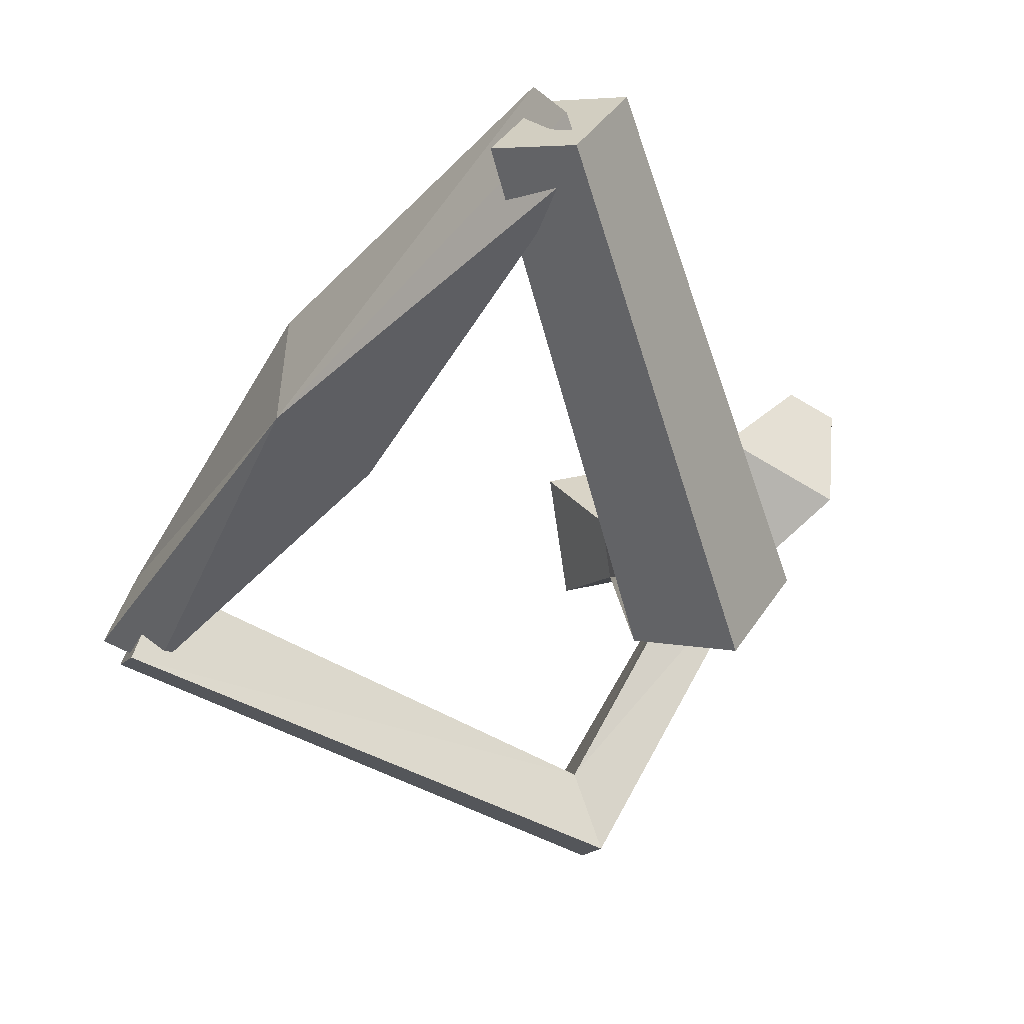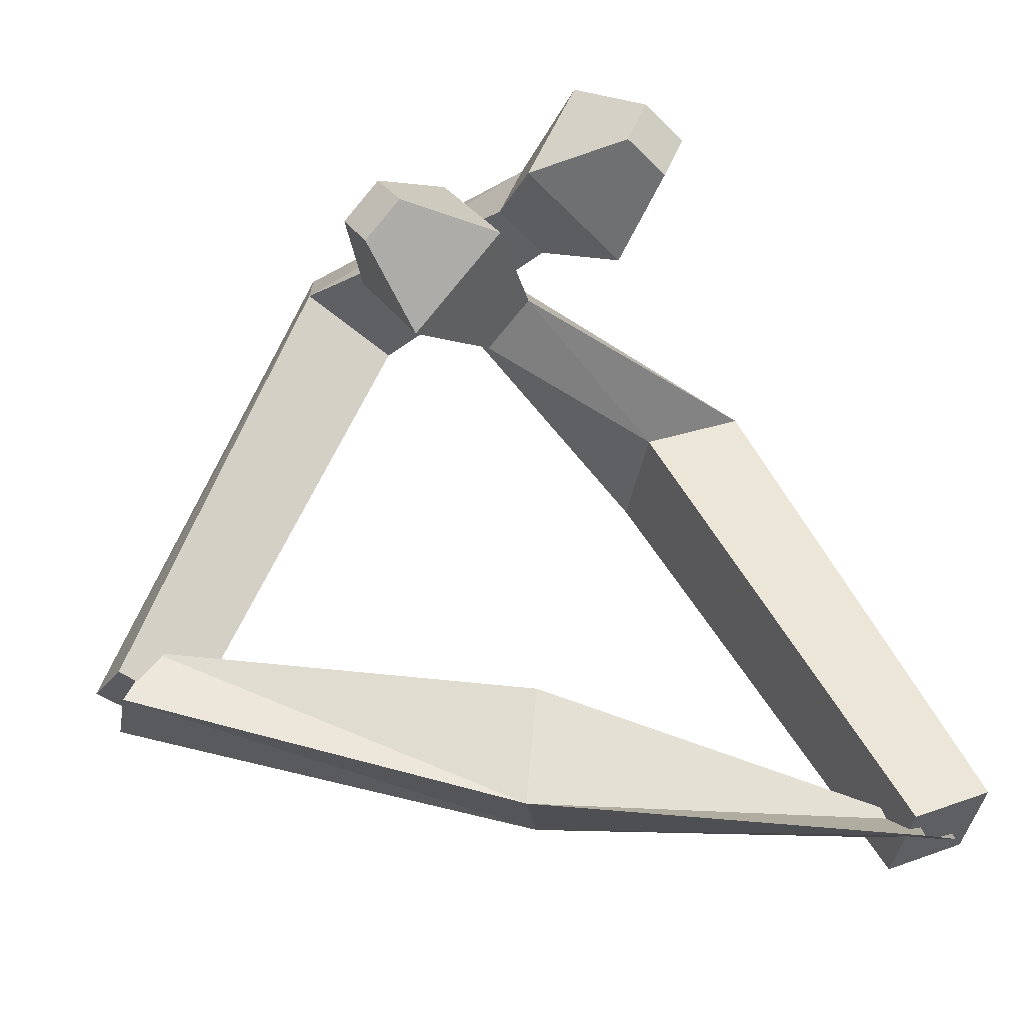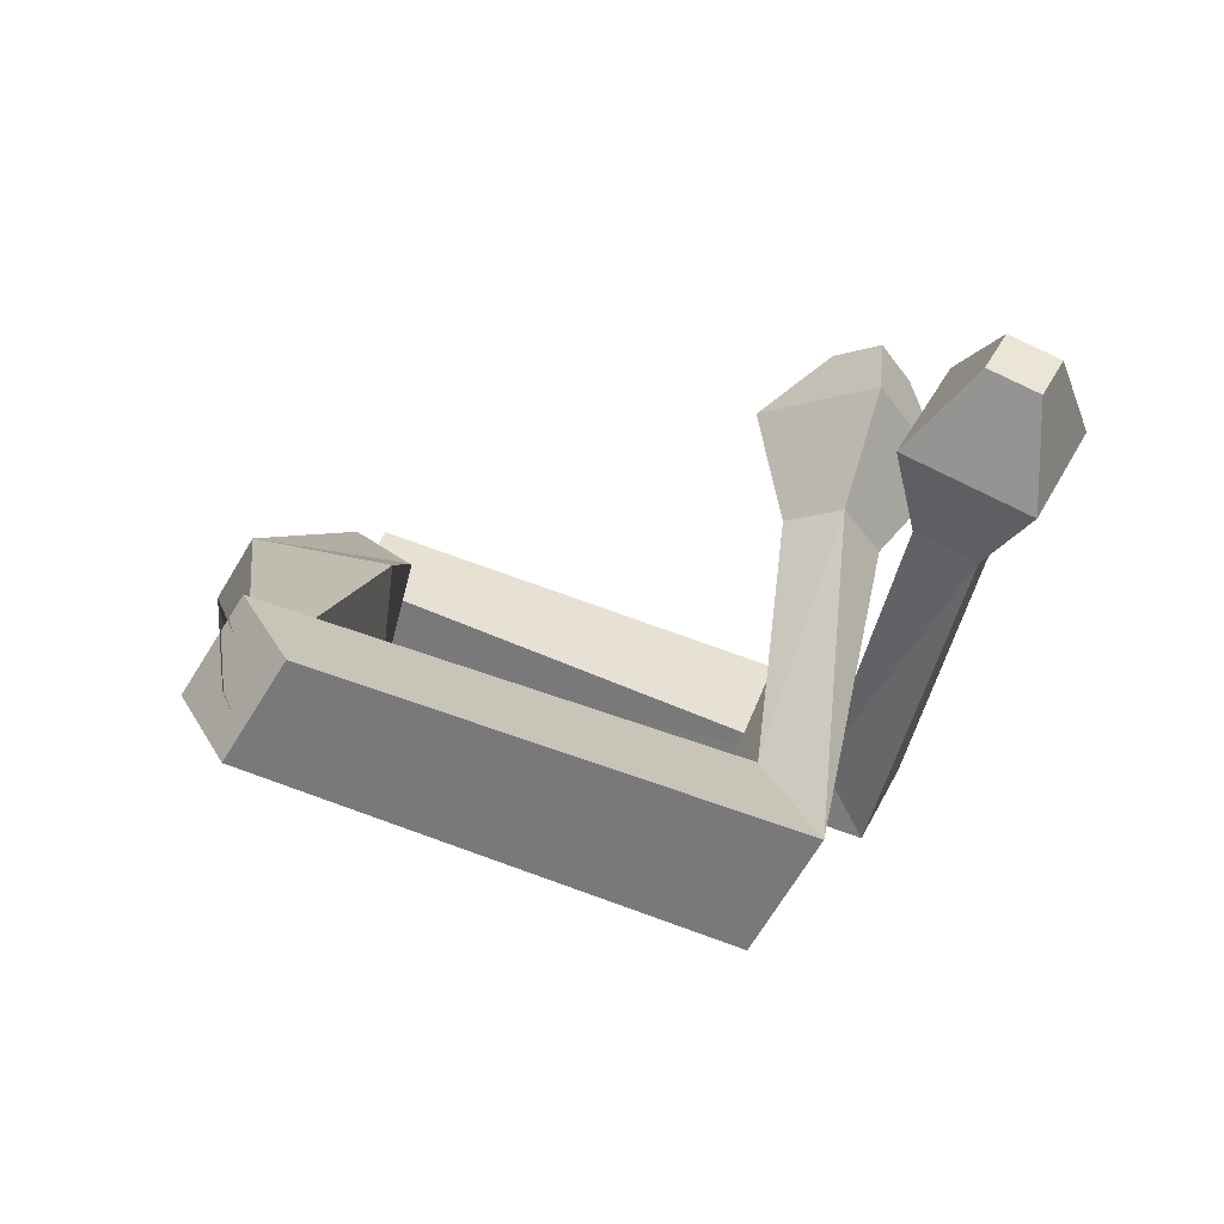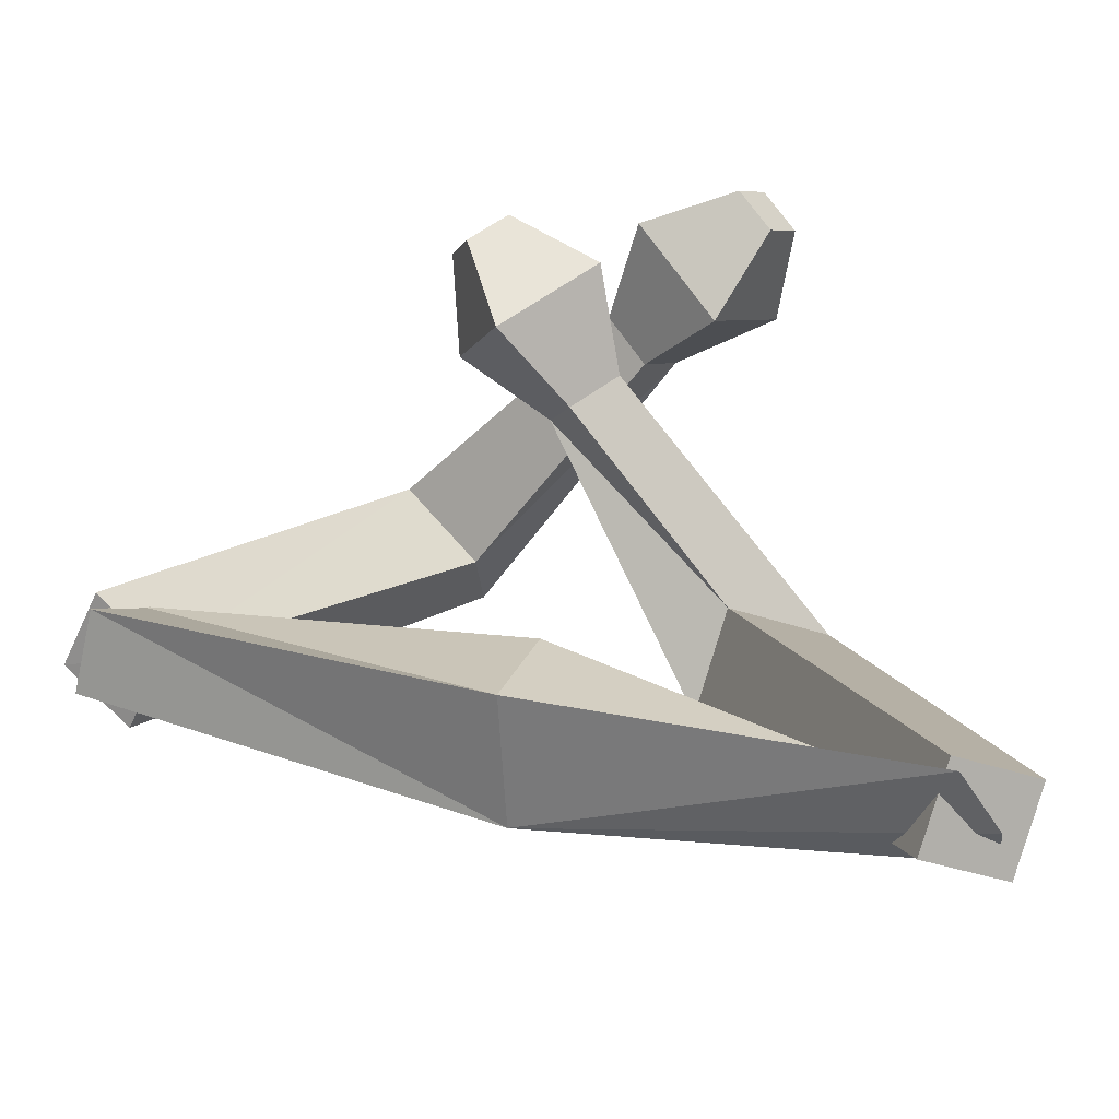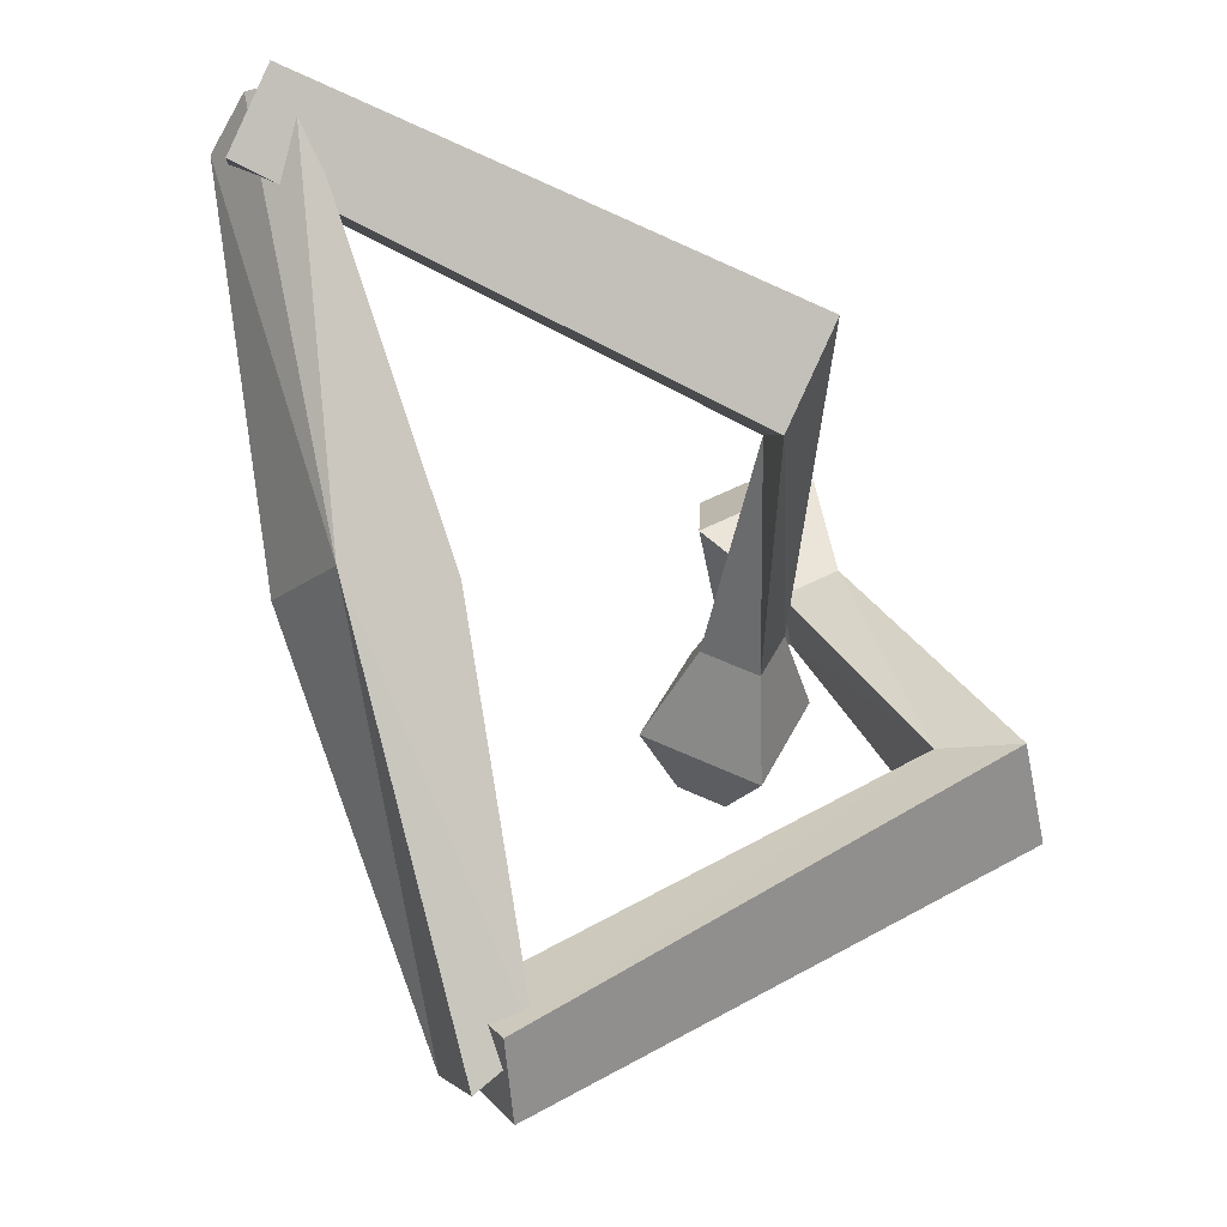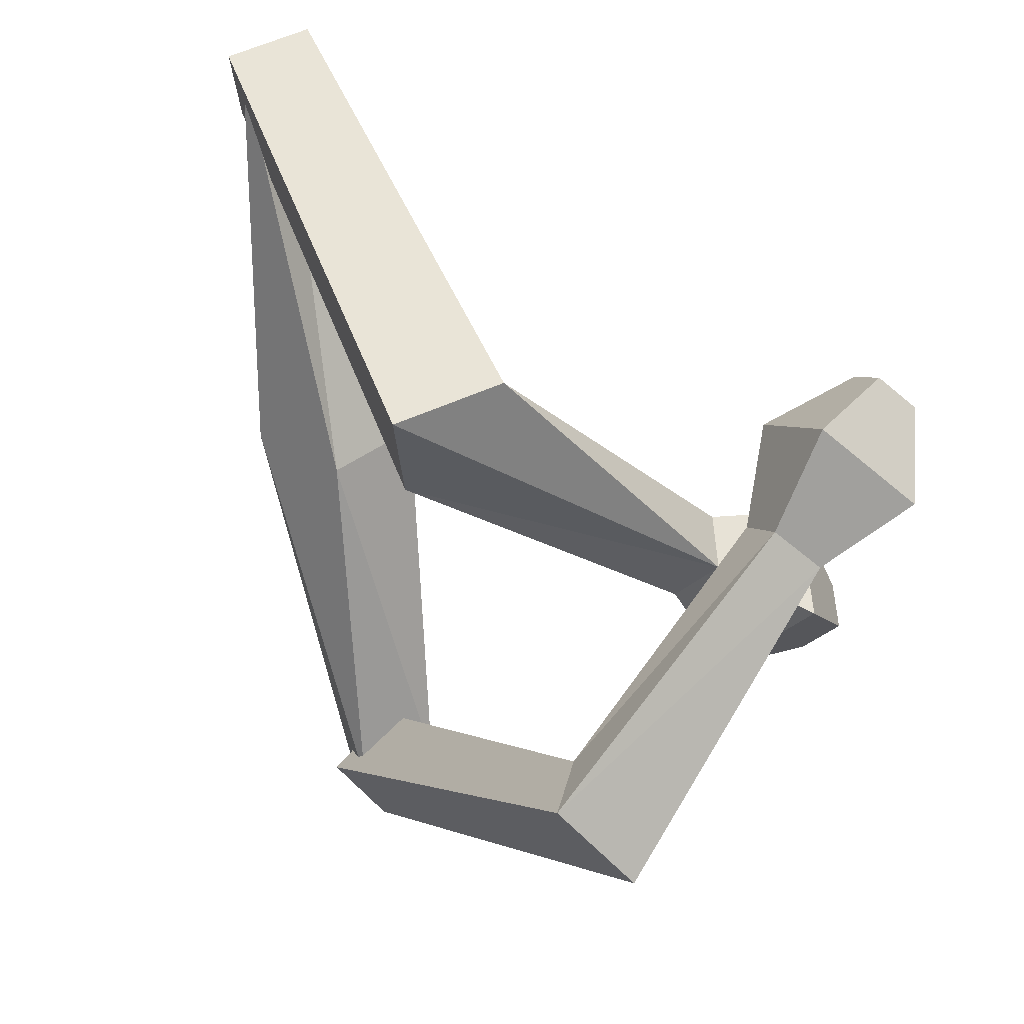
<metadata>
{"format":"obj","ext":"obj","renderer":"f3d","projection":"perspective","resolution":1024,"background":"white","views":[{"elev":-35.4,"azim":-46.7,"up":"+Y"},{"elev":77.7,"azim":-94.4,"up":"+Y"},{"elev":9.4,"azim":-12.6,"up":"+Y"},{"elev":34.7,"azim":-82.0,"up":"+Y"},{"elev":-9.2,"azim":-36.7,"up":"+Z"},{"elev":31.4,"azim":40.6,"up":"+Z"}]}
</metadata>
<code>
o Cube
v 0.4847 -0.1212 -1.962
v 0.7099 0.09979 -2.355
v 0.4217 -0.3605 -2.43
v 0.6629 -0.5347 -2.182
v 0.4473 -0.5822 -2.164
v 0.6621 -0.3638 -2.565
v 0.5437 0.1108 -2.335
v 0.8318 -0.05818 -2.163
v 3.323 1.131 1.1
v 3.081 1.253 0.9723
v 3.256 1.396 0.7762
v 3.498 1.274 0.904
v 3.04 -1.414 -0.695
v 2.81 -0.9887 -0.6992
v 3.167 -0.7346 -1.169
v 3.397 -1.16 -1.165
v 3.34 0.5368 1.019
v 3.175 1.191 0.218
v 2.742 0.8371 0.7029
v 3.774 0.8903 0.5339
v 2.969 0.3893 0.2905
v 3.473 0.4153 0.208
v 3.261 0.2427 0.4447
v 3.181 0.5619 0.05383
v -0.7613 0.04655 1.99
v -0.5085 0.476 2.105
v -0.6239 0.1299 2.375
v -0.5119 -0.1521 2.381
v -0.6388 -0.1472 2.447
v -0.386 0.2822 2.562
v -0.6158 0.4728 2.146
v -0.5035 0.1909 2.152
v 0.3427 -0.3538 0.003799
v -0.3495 -0.3495 -0.000446
v 0.4017 0.2697 0.05573
v -0.2608 0.4059 -0.0565
v 3.245 1.058 -0.6276
v 3.042 0.9883 -0.8366
v 2.852 1.186 -0.7175
v 3.055 1.256 -0.5086
v 1.85 -1.395 1.327
v 1.695 -1.15 0.7485
v 2.015 -0.6064 0.8932
v 2.17 -0.8517 1.472
v 3.345 0.5971 -0.2561
v 2.373 0.9151 -0.4785
v 2.844 0.4255 -0.773
v 2.874 1.087 0.03834
v 2.633 0.1724 -0.2128
v 2.648 0.495 0.1832
v 2.878 0.2561 0.03945
v 2.403 0.4113 -0.06912
f 34 3 4
f 8 7 36
f 34 36 7
f 33 4 8
f 6 5 1
f 11 10 9
f 17 9 10
f 20 18 11
f 17 20 12
f 19 10 11
f 1 14 15
f 5 6 16
f 6 2 15
f 5 13 14
f 24 21 19
f 23 22 20
f 22 24 18
f 23 17 19
f 14 13 23
f 15 24 22
f 13 16 22
f 14 21 24
f 28 27 34
f 36 31 32
f 34 27 31
f 32 28 33
f 26 25 29
f 40 37 38
f 38 37 45
f 48 40 39
f 37 40 48
f 39 38 47
f 43 42 25
f 41 44 30
f 44 43 26
f 42 41 29
f 52 46 47
f 51 45 48
f 50 48 46
f 49 47 45
f 42 49 51
f 50 52 43
f 51 50 44
f 43 52 49
f 33 34 4
f 35 8 36
f 3 34 7
f 35 33 8
f 2 6 1
f 12 11 9
f 19 17 10
f 12 20 11
f 9 17 12
f 18 19 11
f 2 1 15
f 13 5 16
f 16 6 15
f 1 5 14
f 18 24 19
f 17 23 20
f 20 22 18
f 21 23 19
f 21 14 23
f 16 15 22
f 23 13 22
f 15 14 24
f 33 28 34
f 35 36 32
f 36 34 31
f 35 32 33
f 30 26 29
f 39 40 38
f 47 38 45
f 46 48 39
f 45 37 48
f 46 39 47
f 26 43 25
f 29 41 30
f 30 44 26
f 25 42 29
f 49 52 47
f 50 51 48
f 52 50 46
f 51 49 45
f 41 42 51
f 44 50 43
f 41 51 44
f 42 43 49

</code>
